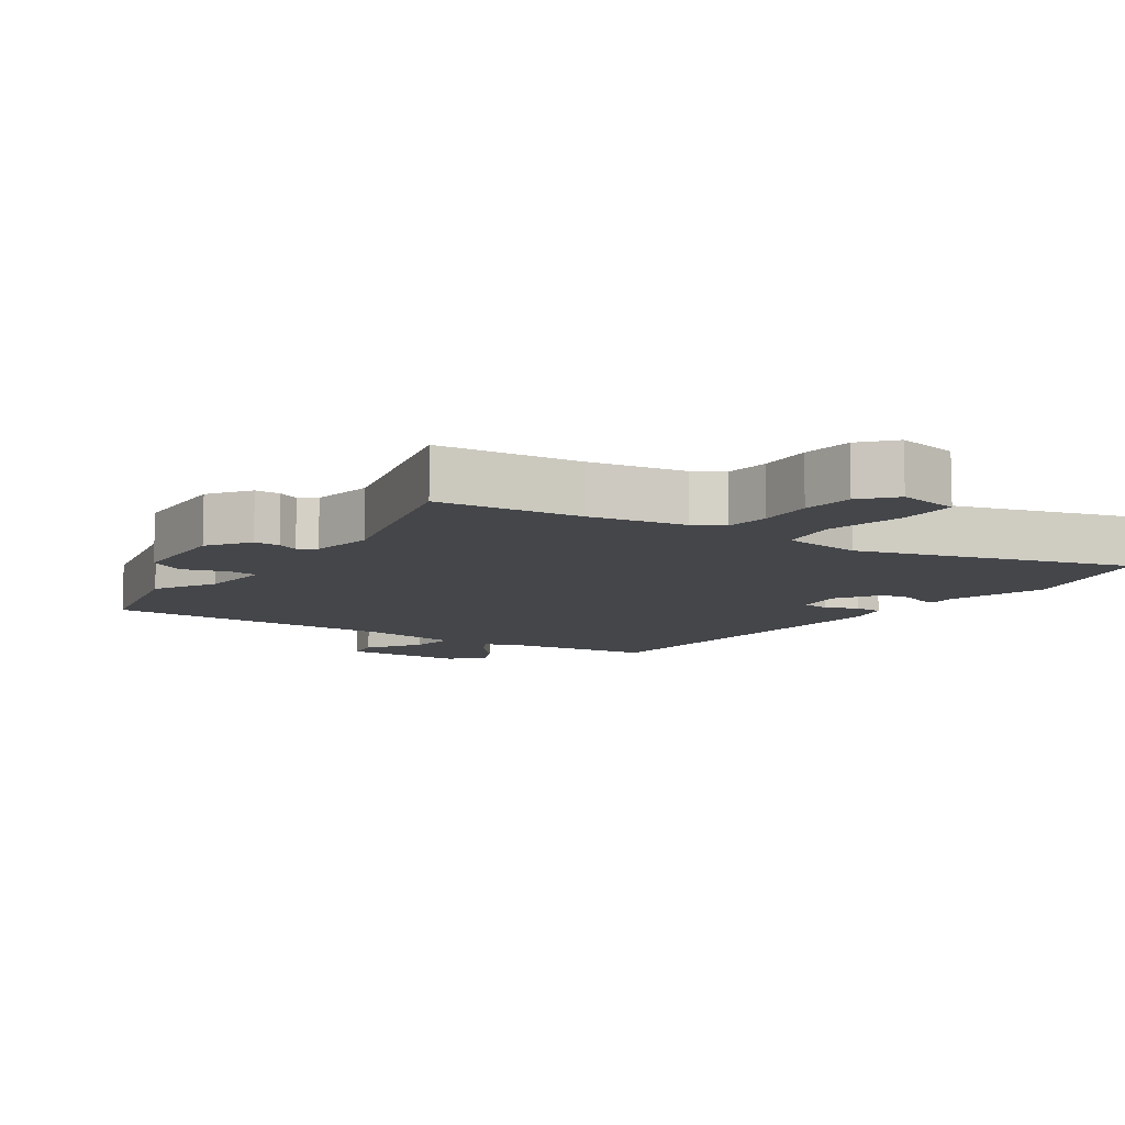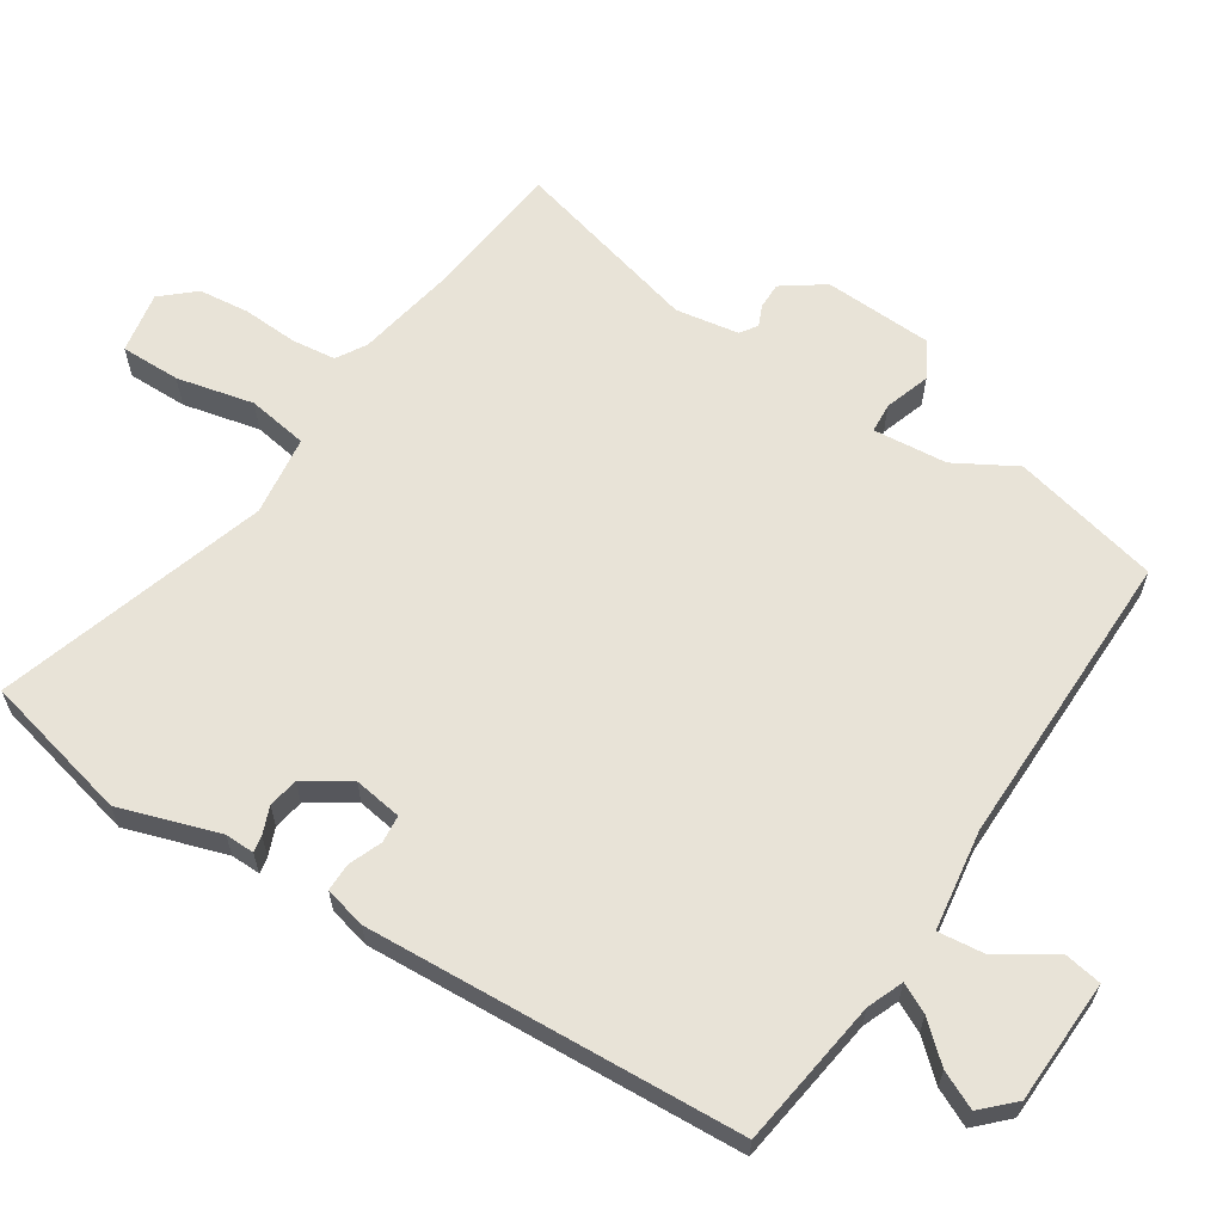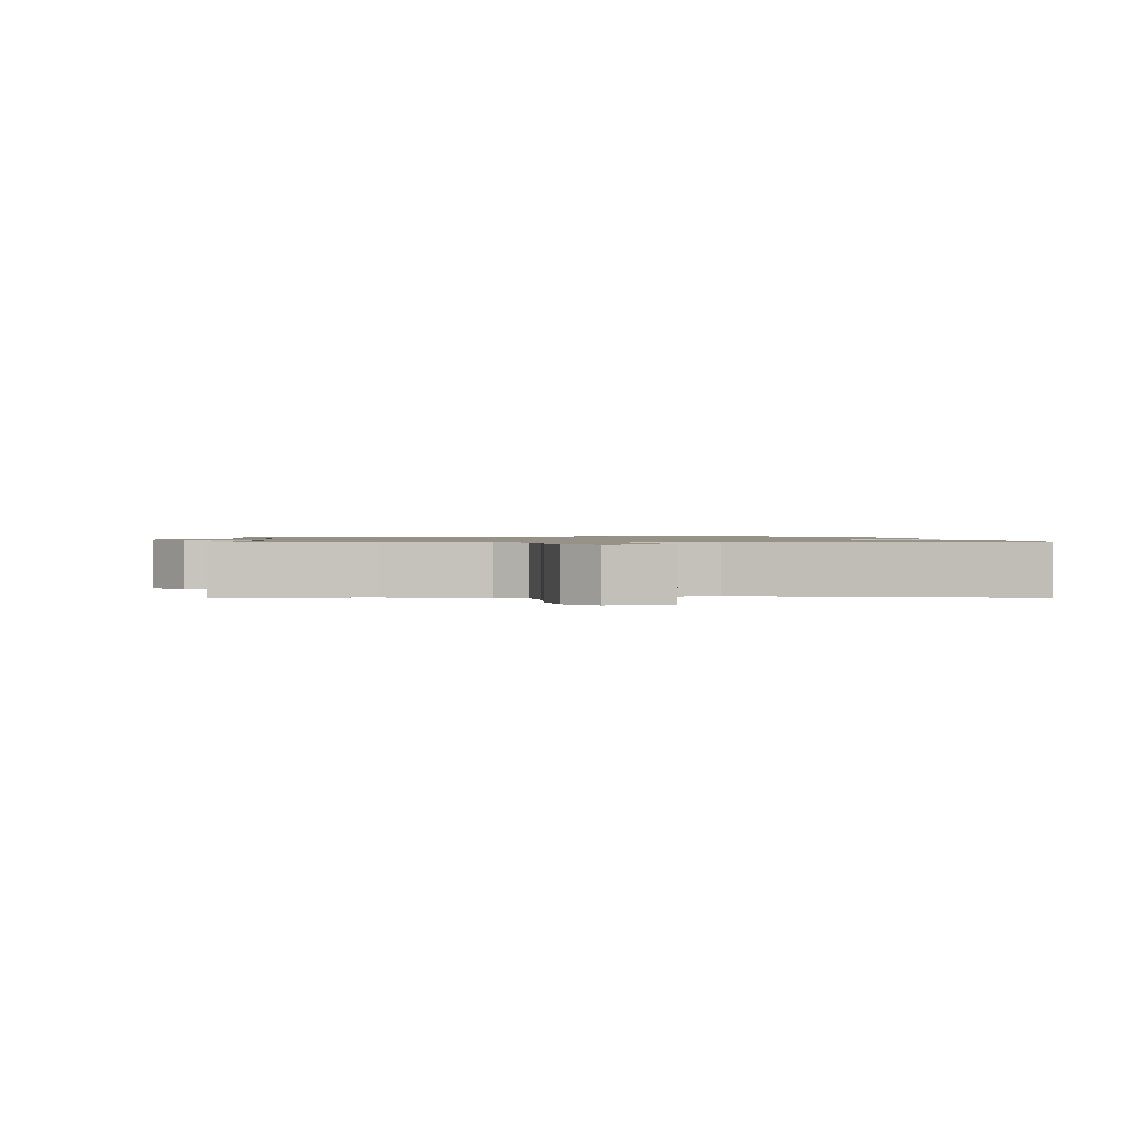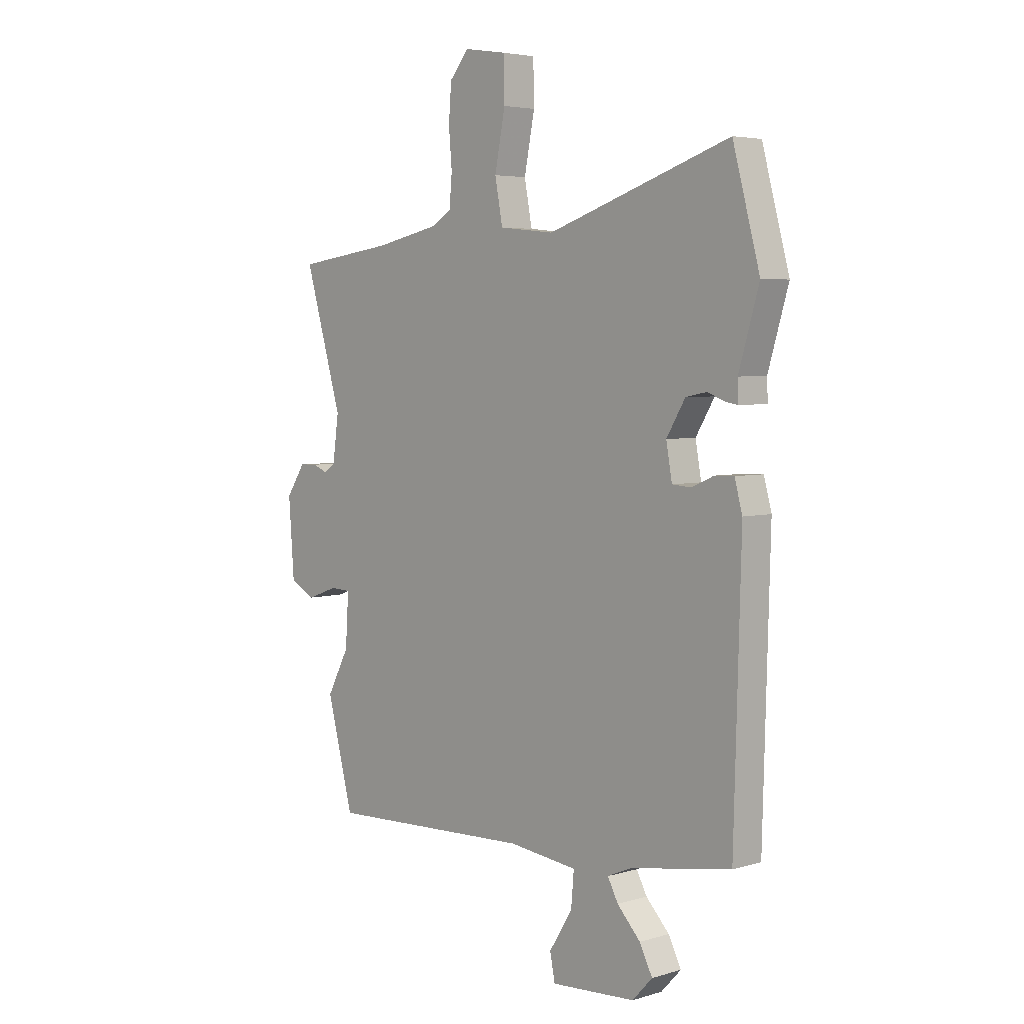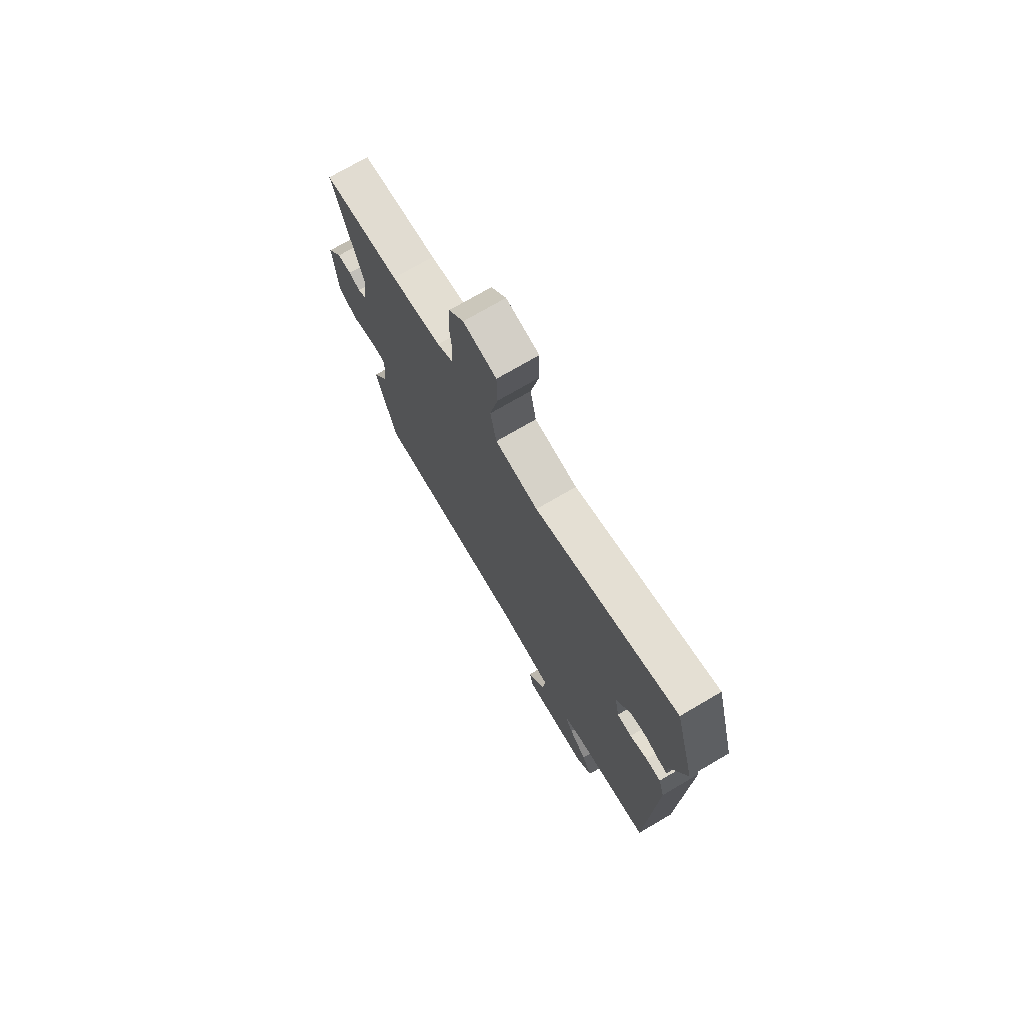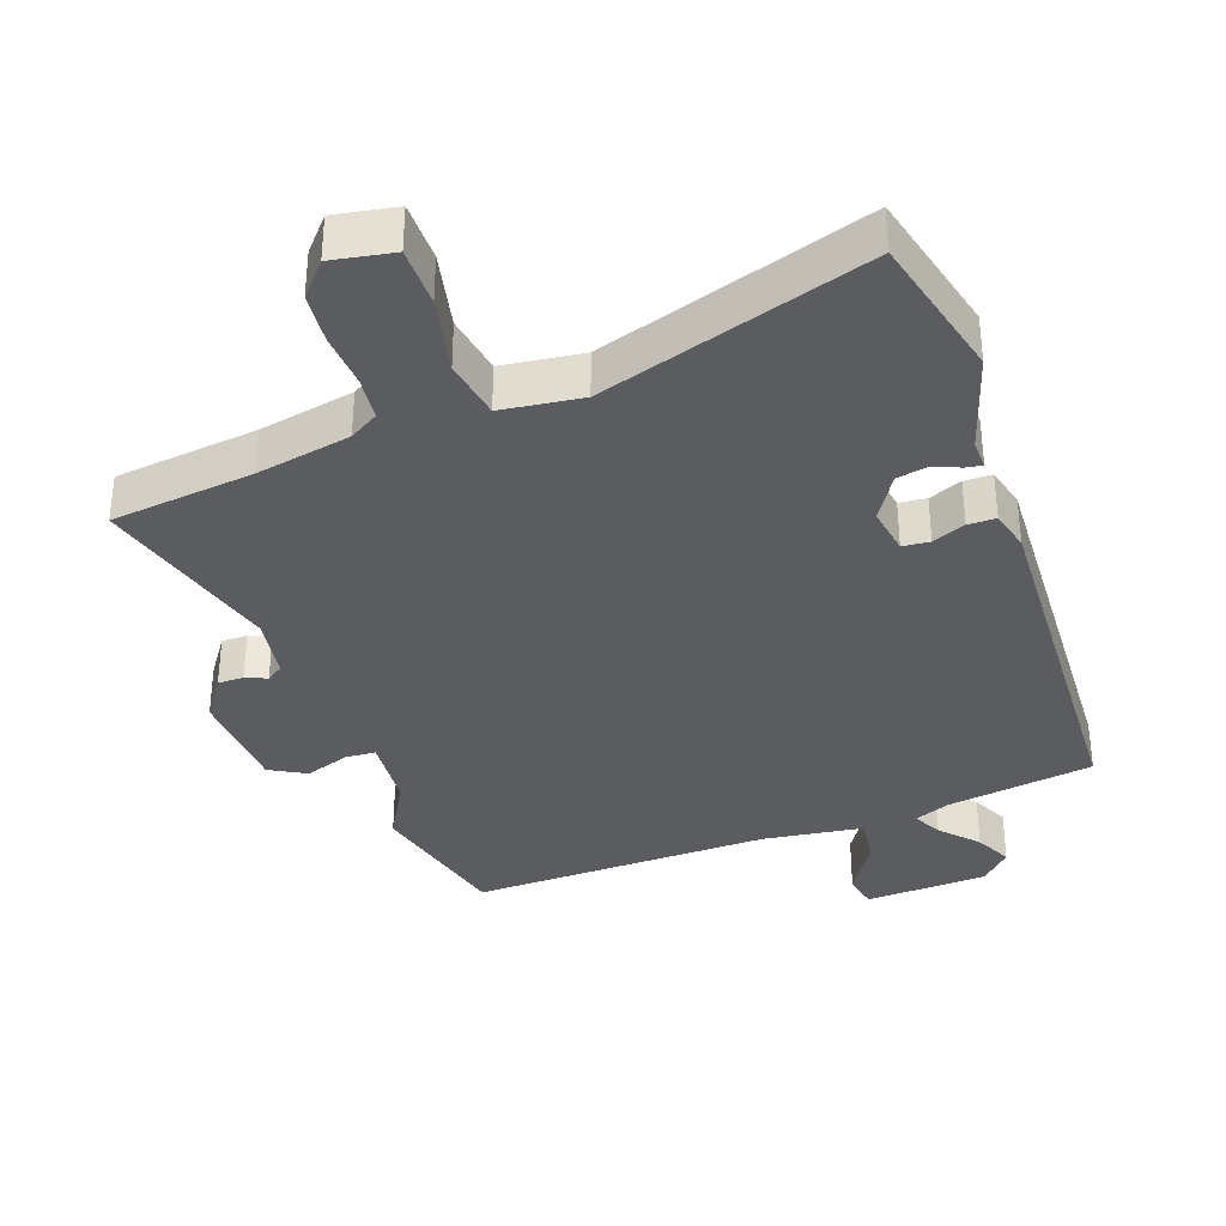
<metadata>
{"format":"obj","ext":"obj","renderer":"f3d","projection":"perspective","resolution":1024,"background":"white","views":[{"elev":-9.4,"azim":-36.1,"up":"+Y"},{"elev":62.4,"azim":121.4,"up":"+Y"},{"elev":1.0,"azim":-8.6,"up":"+Y"},{"elev":4.5,"azim":46.8,"up":"+Z"},{"elev":74.0,"azim":59.7,"up":"+Z"},{"elev":-35.2,"azim":18.6,"up":"+Y"}]}
</metadata>
<code>
v 0.47 0.07 -0.489
v 0.249 0.07 -0.526
v 0.196 0.07 -0.549
v 0.219 0.07 -0.592
v 0.27 0.07 -0.646
v 0.298 0.07 -0.701
v 0.254 0.07 -0.748
v 0.069 0.07 -0.76
v 0.058 0.07 -0.705
v 0.109 0.07 -0.622
v 0.115 0.07 -0.551
v -0.036 0.07 -0.533
v -0.487 0.07 -0.55
v -0.545 0.07 -0.33
v -0.496 0.07 -0.238
v -0.489 0.07 -0.127
v -0.534 0.07 -0.125
v -0.601 0.07 -0.149
v -0.656 0.07 -0.12
v -0.668 0.07 0.043
v -0.626 0.07 0.106
v -0.587 0.07 0.107
v -0.555 0.07 0.094
v -0.53 0.07 0.112
v -0.517 0.07 0.207
v -0.599 0.07 0.487
v -0.384 0.07 0.516
v -0.242 0.07 0.546
v -0.199 0.07 0.573
v -0.193 0.07 0.639
v -0.2 0.07 0.721
v -0.194 0.07 0.798
v -0.152 0.07 0.848
v -0.059 0.07 0.833
v -0.057 0.07 0.743
v -0.08 0.07 0.627
v -0.063 0.07 0.537
v 0.058 0.07 0.524
v 0.458 0.07 0.658
v 0.517 0.07 0.438
v 0.473 0.07 0.288
v 0.475 0.07 0.244
v 0.45 0.07 0.248
v 0.409 0.07 0.263
v 0.364 0.07 0.254
v 0.323 0.07 0.186
v 0.336 0.07 0.114
v 0.377 0.07 0.111
v 0.426 0.07 0.132
v 0.468 0.07 0.133
v 0.485 0.07 0.071
v 0.47 0 -0.489
v 0.249 0 -0.526
v 0.196 0 -0.549
v 0.219 0 -0.592
v 0.27 0 -0.646
v 0.298 0 -0.701
v 0.254 0 -0.748
v 0.069 0 -0.76
v 0.058 0 -0.705
v 0.109 0 -0.622
v 0.115 0 -0.551
v -0.036 0 -0.533
v -0.487 0 -0.55
v -0.545 0 -0.33
v -0.496 0 -0.238
v -0.489 0 -0.127
v -0.534 0 -0.125
v -0.601 0 -0.149
v -0.656 0 -0.12
v -0.668 0 0.043
v -0.626 0 0.106
v -0.587 0 0.107
v -0.555 0 0.094
v -0.53 0 0.112
v -0.517 0 0.207
v -0.599 0 0.487
v -0.384 0 0.516
v -0.242 0 0.546
v -0.199 0 0.573
v -0.193 0 0.639
v -0.2 0 0.721
v -0.194 0 0.798
v -0.152 0 0.848
v -0.059 0 0.833
v -0.057 0 0.743
v -0.08 0 0.627
v -0.063 0 0.537
v 0.058 0 0.524
v 0.458 0 0.658
v 0.517 0 0.438
v 0.473 0 0.288
v 0.475 0 0.244
v 0.45 0 0.248
v 0.409 0 0.263
v 0.364 0 0.254
v 0.323 0 0.186
v 0.336 0 0.114
v 0.377 0 0.111
v 0.426 0 0.132
v 0.468 0 0.133
v 0.485 0 0.071
f 48 49 50 51
f 47 48 51 1
f 41 42 43 44
f 41 44 45
f 38 39 40 41
f 37 38 41 45
f 33 34 35 36
f 33 36 37
f 30 31 32 33
f 29 30 33 37
f 28 29 37 45
f 25 26 27
f 24 25 27 28
f 20 21 22 23
f 18 19 20 23
f 17 18 23 24
f 16 17 24 28
f 12 13 14 15
f 11 12 15 16
f 7 8 9 10
f 7 10 11
f 4 5 6 7
f 3 4 7 11
f 2 3 11 16
f 47 1 2 16
f 16 28 45 46
f 16 46 47
f 102 101 100 99
f 52 102 99 98
f 95 94 93 92
f 96 95 92
f 92 91 90 89
f 96 92 89 88
f 87 86 85 84
f 88 87 84
f 84 83 82 81
f 88 84 81 80
f 96 88 80 79
f 78 77 76
f 79 78 76 75
f 74 73 72 71
f 74 71 70 69
f 75 74 69 68
f 79 75 68 67
f 66 65 64 63
f 67 66 63 62
f 61 60 59 58
f 62 61 58
f 58 57 56 55
f 62 58 55 54
f 67 62 54 53
f 67 53 52 98
f 97 96 79 67
f 98 97 67
f 1 52 53 2
f 2 53 54 3
f 3 54 55 4
f 4 55 56 5
f 5 56 57 6
f 6 57 58 7
f 7 58 59 8
f 8 59 60 9
f 9 60 61 10
f 10 61 62 11
f 11 62 63 12
f 12 63 64 13
f 13 64 65 14
f 14 65 66 15
f 15 66 67 16
f 16 67 68 17
f 17 68 69 18
f 18 69 70 19
f 19 70 71 20
f 20 71 72 21
f 21 72 73 22
f 22 73 74 23
f 23 74 75 24
f 24 75 76 25
f 25 76 77 26
f 26 77 78 27
f 27 78 79 28
f 28 79 80 29
f 29 80 81 30
f 30 81 82 31
f 31 82 83 32
f 32 83 84 33
f 33 84 85 34
f 34 85 86 35
f 35 86 87 36
f 36 87 88 37
f 37 88 89 38
f 38 89 90 39
f 39 90 91 40
f 40 91 92 41
f 41 92 93 42
f 42 93 94 43
f 43 94 95 44
f 44 95 96 45
f 45 96 97 46
f 46 97 98 47
f 47 98 99 48
f 48 99 100 49
f 49 100 101 50
f 50 101 102 51
f 51 102 52 1

</code>
